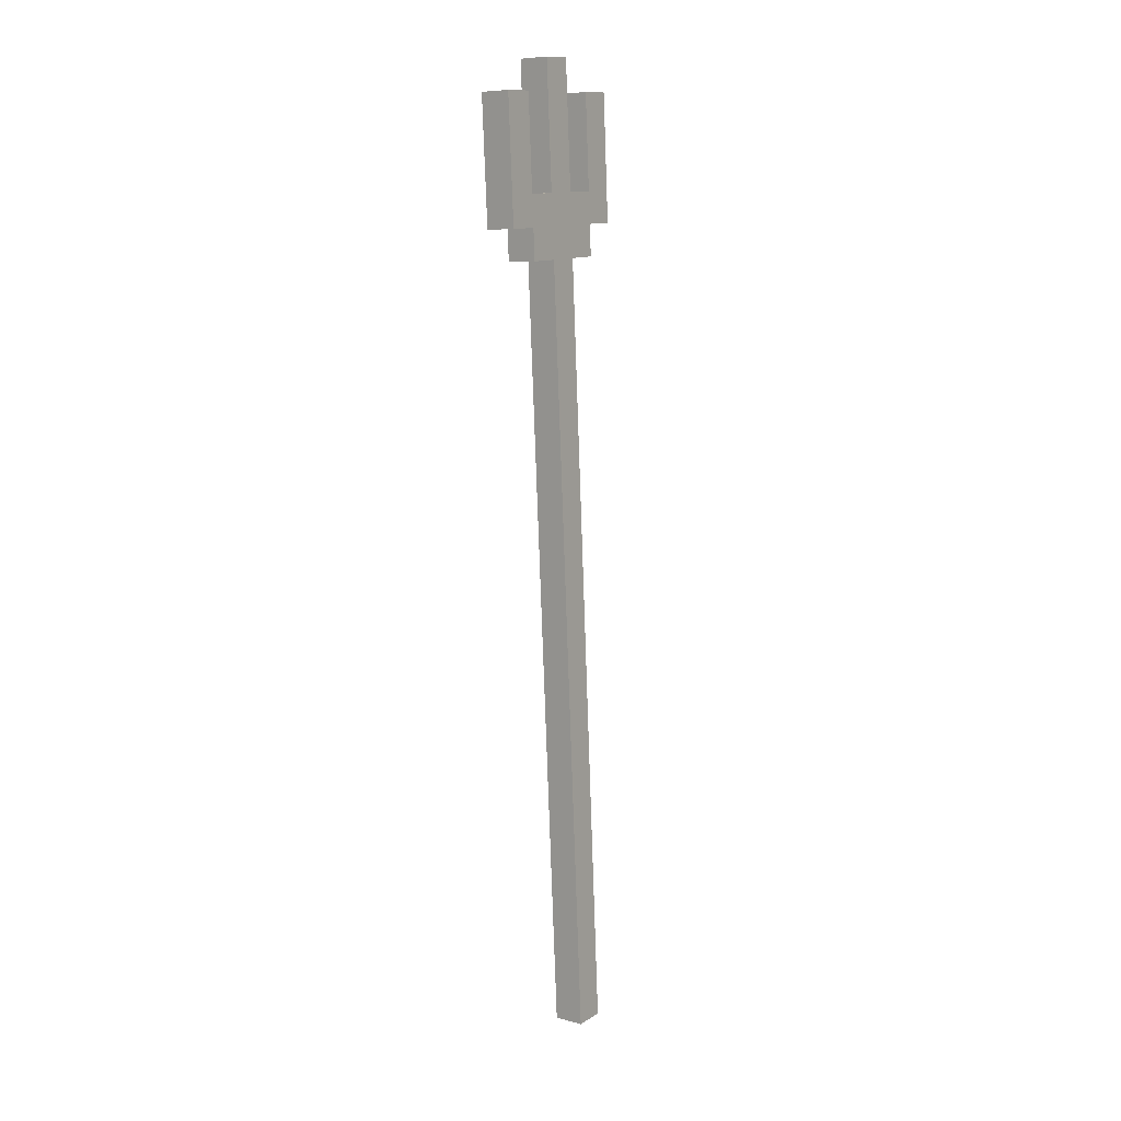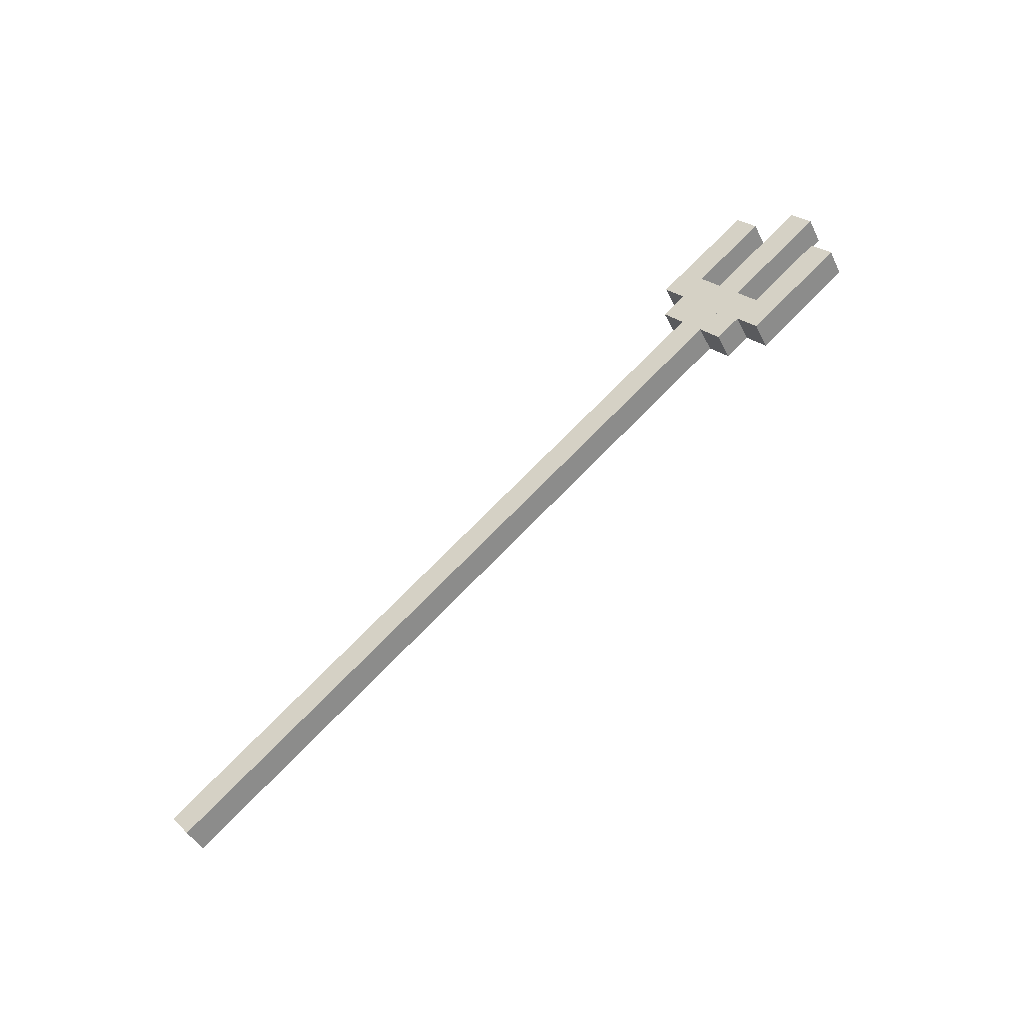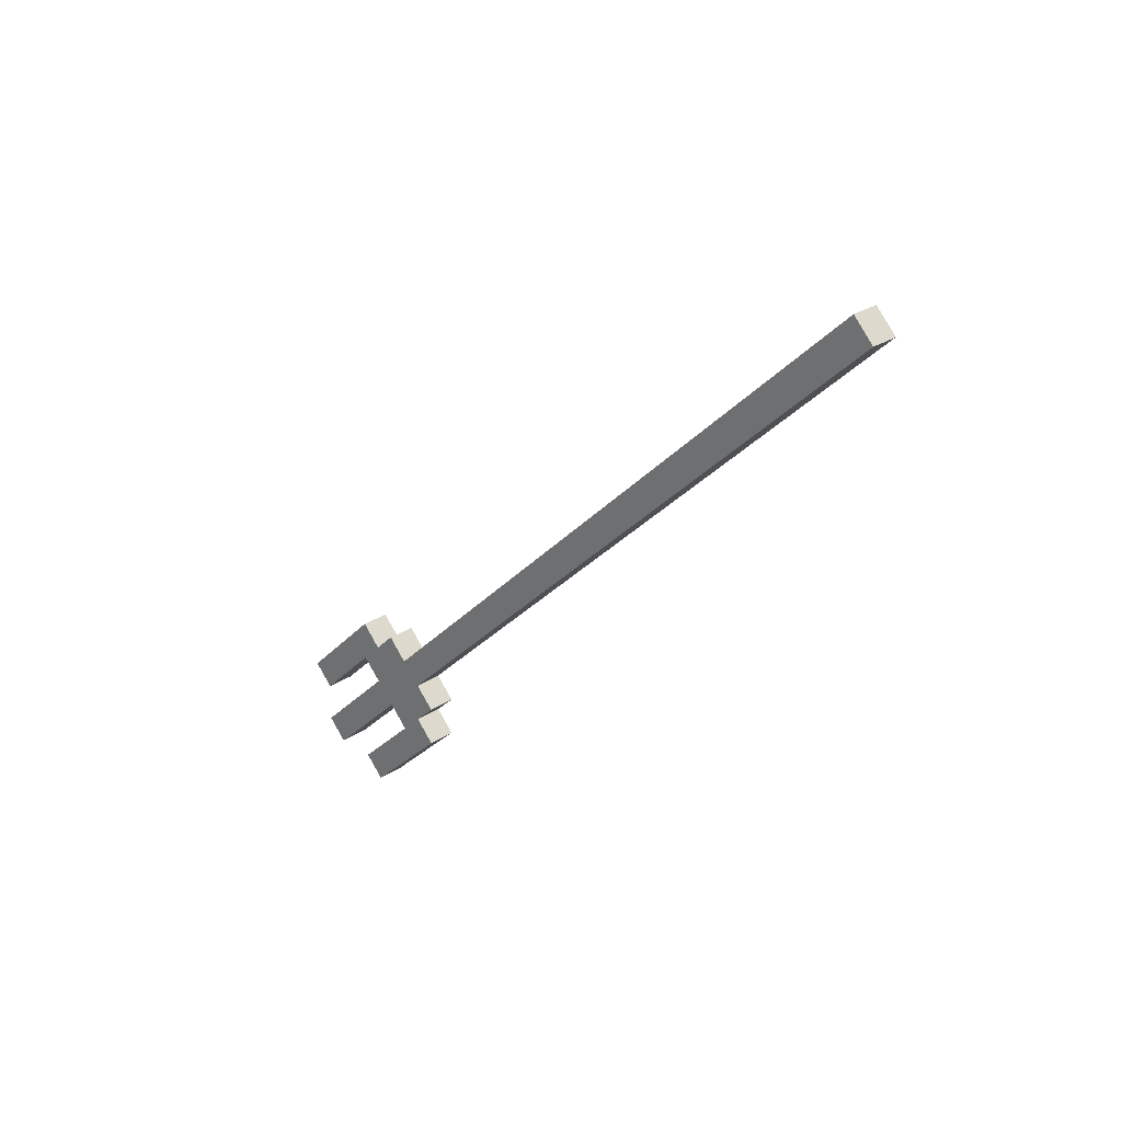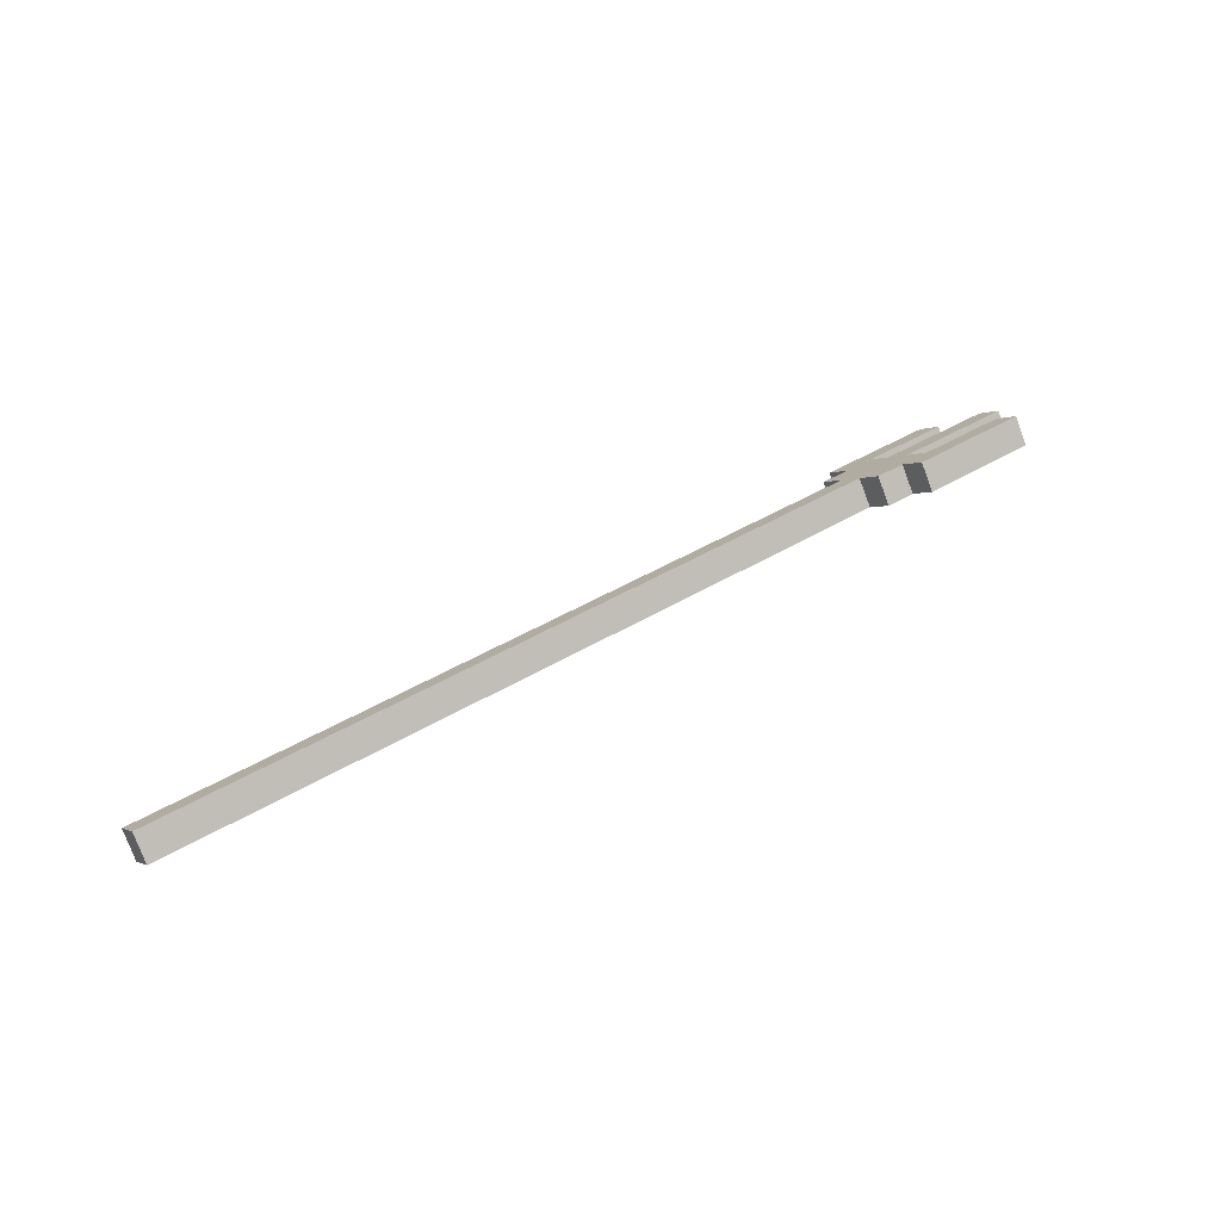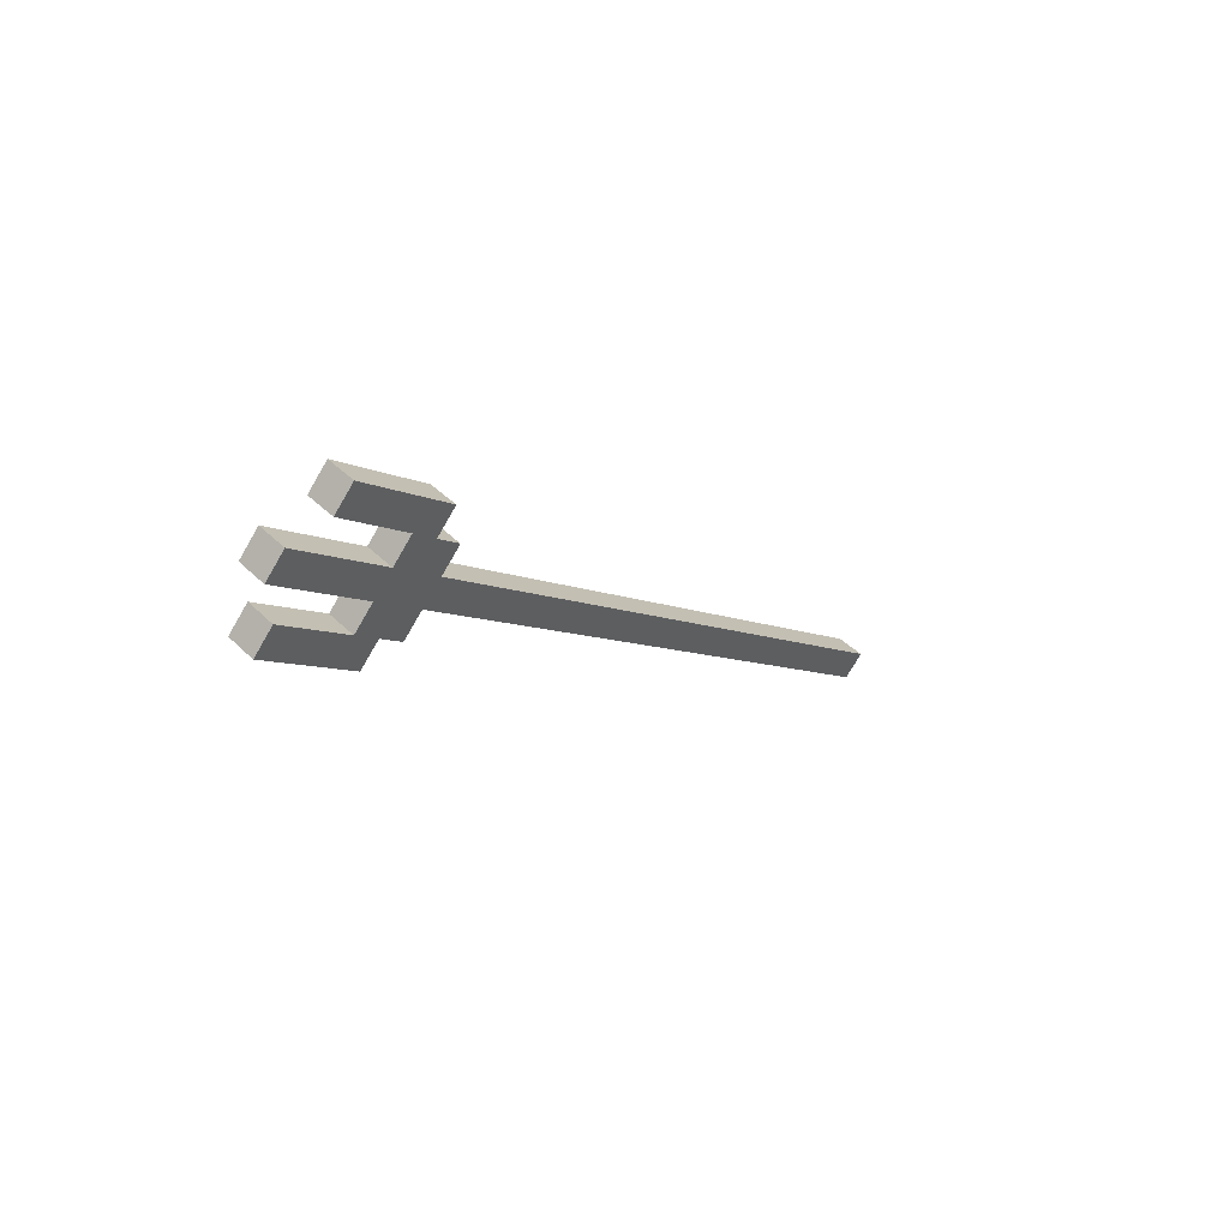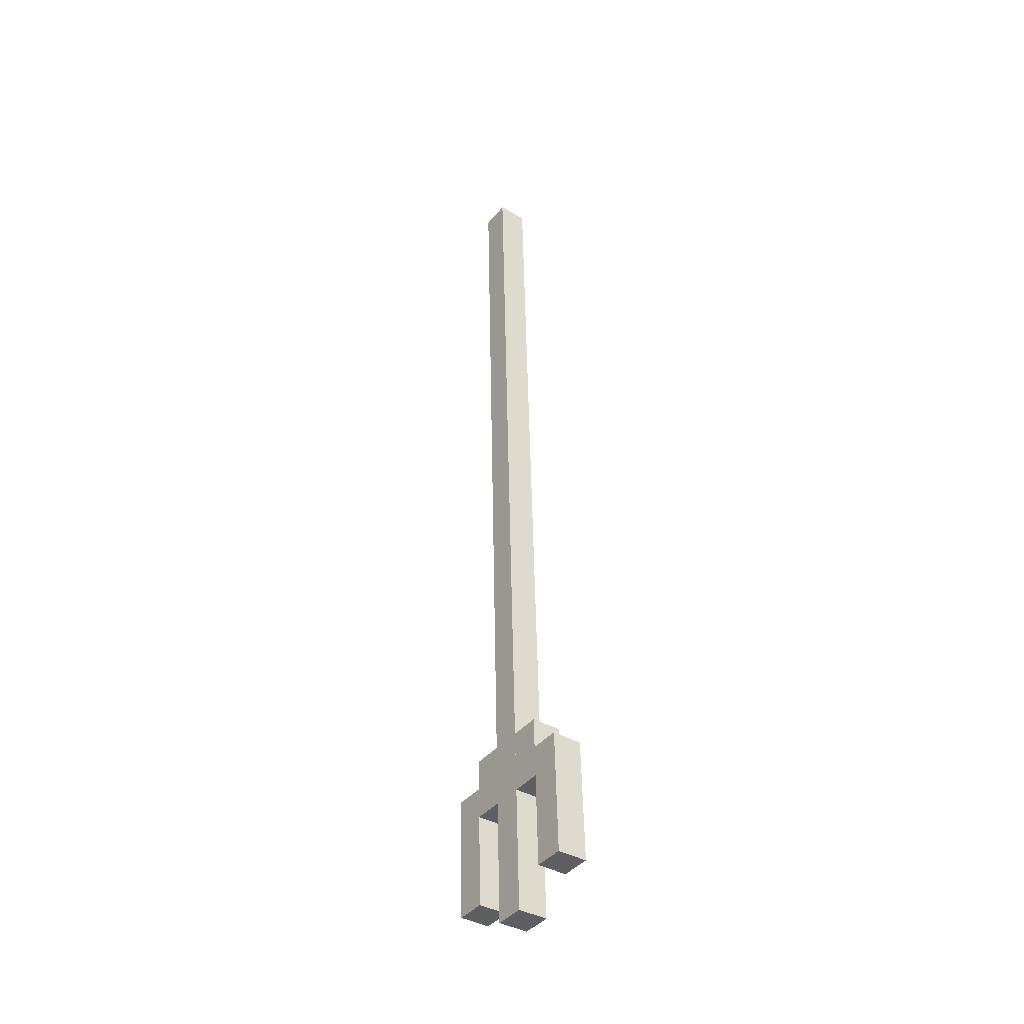
<metadata>
{"format":"obj","ext":"obj","renderer":"f3d","projection":"perspective","resolution":1024,"background":"white","views":[{"elev":-78.1,"azim":91.9,"up":"+Y"},{"elev":72.2,"azim":-45.4,"up":"+Z"},{"elev":-28.0,"azim":-121.5,"up":"+Y"},{"elev":41.5,"azim":-35.9,"up":"+Z"},{"elev":-5.8,"azim":121.2,"up":"+Y"},{"elev":50.5,"azim":88.8,"up":"+Y"}]}
</metadata>
<code>
o trident_handle_Cube.021
v -1.322 0.1703 -0.04102
v 4.996 0.2158 -0.02983
v -1.32 0.05307 -0.2032
v 4.999 0.09858 -0.192
v -1.32 0.00812 0.07608
v 4.998 0.05363 0.08726
v -1.318 -0.1091 -0.08608
v 5.001 -0.06361 -0.0749
f 1 4 3
f 4 7 3
f 8 5 7
f 5 2 1
f 3 5 1
f 4 6 8
f 1 2 4
f 4 8 7
f 8 6 5
f 5 6 2
f 3 7 5
f 4 2 6
o trident_grip.left_Cube.023
v 3.775 0.04482 0.0851
v 4.183 0.04775 0.08582
v 3.778 -0.07242 -0.07706
v 4.185 -0.06948 -0.07634
v 3.777 -0.1174 0.2022
v 4.185 -0.1144 0.2029
v 3.78 -0.2346 0.04003
v 4.187 -0.2317 0.04075
f 9 12 11
f 12 15 11
f 16 13 15
f 13 10 9
f 11 13 9
f 12 14 16
f 9 10 12
f 12 16 15
f 16 14 13
f 13 14 10
f 11 15 13
f 12 10 14
o trident_spear.left_Cube.020
v 3.981 -0.1159 0.2026
v 4.796 -0.11 0.204
v 3.983 -0.2331 0.04039
v 4.799 -0.2273 0.04183
v 3.983 -0.2781 0.3196
v 4.798 -0.2722 0.3211
v 3.985 -0.3953 0.1575
v 4.801 -0.3895 0.1589
f 17 20 19
f 20 23 19
f 24 21 23
f 21 18 17
f 19 21 17
f 20 22 24
f 17 18 20
f 20 24 23
f 24 22 21
f 21 22 18
f 19 23 21
f 20 18 22
o trident_grip.right_Cube.022
v 3.772 0.3692 -0.1491
v 4.179 0.3721 -0.1484
v 3.774 0.252 -0.3113
v 4.182 0.2549 -0.3105
v 3.773 0.207 -0.032
v 4.181 0.2099 -0.03127
v 3.776 0.08977 -0.1942
v 4.184 0.09271 -0.1934
f 25 28 27
f 28 31 27
f 32 29 31
f 29 26 25
f 27 29 25
f 28 30 32
f 25 26 28
f 28 32 31
f 32 30 29
f 29 30 26
f 27 31 29
f 28 26 30
o trident_spear.right_Cube.019
v 3.974 0.5329 -0.2658
v 4.789 0.5387 -0.2644
v 3.976 0.4156 -0.428
v 4.791 0.4215 -0.4265
v 3.975 0.3707 -0.1487
v 4.791 0.3765 -0.1473
v 3.978 0.2534 -0.3109
v 4.793 0.2593 -0.3094
f 33 36 35
f 36 39 35
f 40 37 39
f 37 34 33
f 35 37 33
f 36 38 40
f 33 34 36
f 36 40 39
f 40 38 37
f 37 38 34
f 35 39 37
f 36 34 38

</code>
